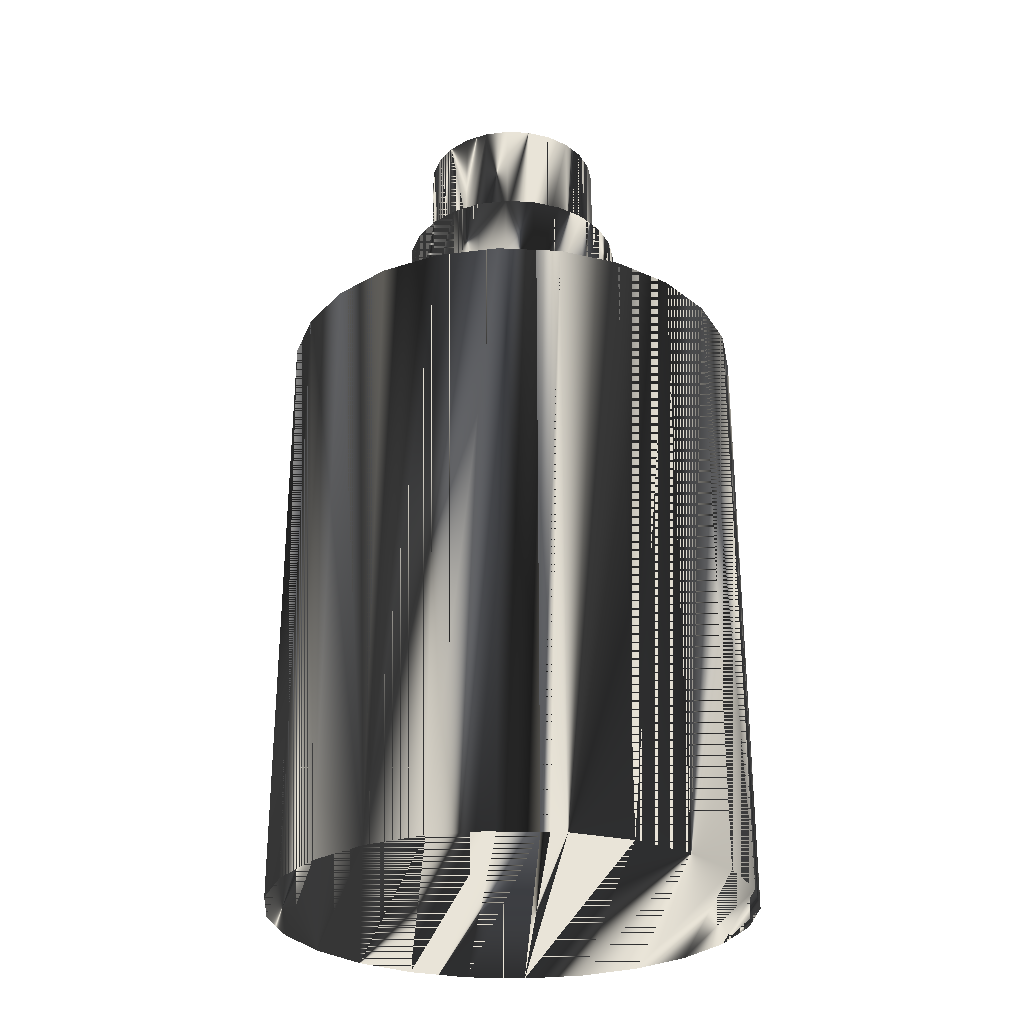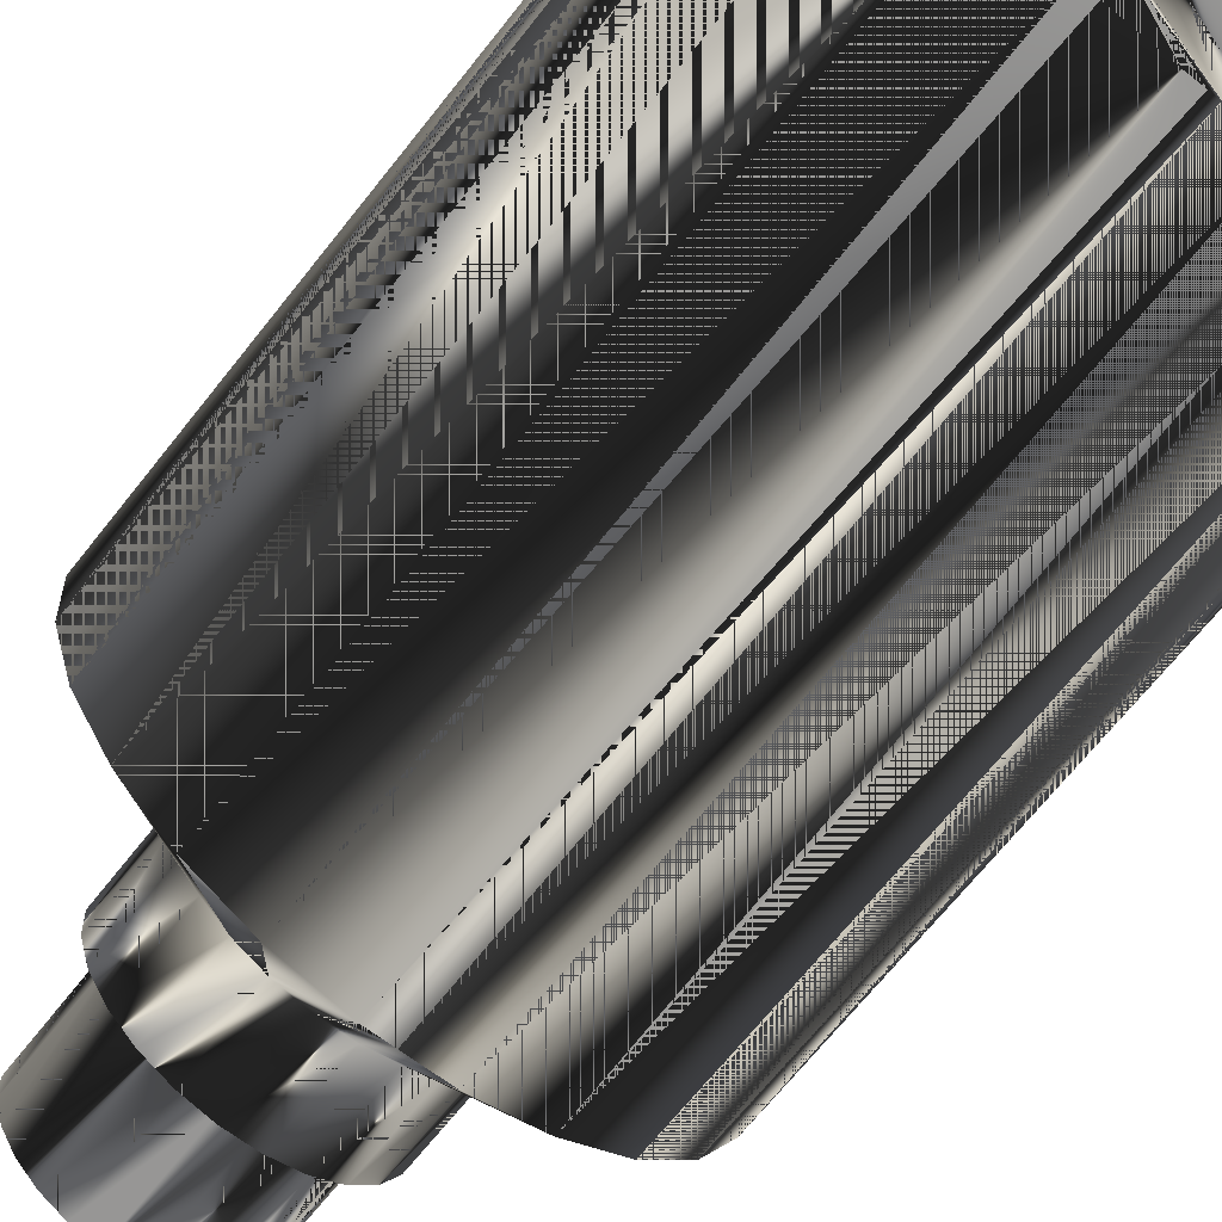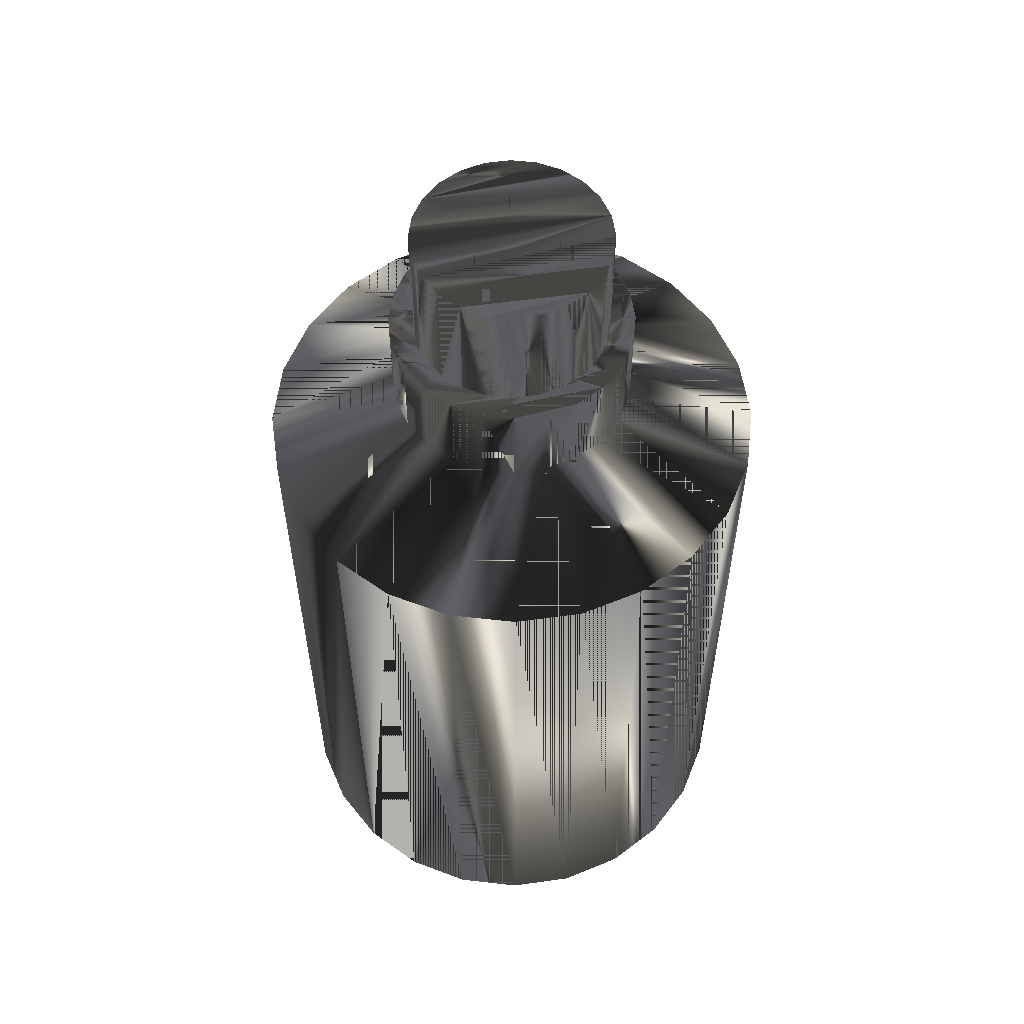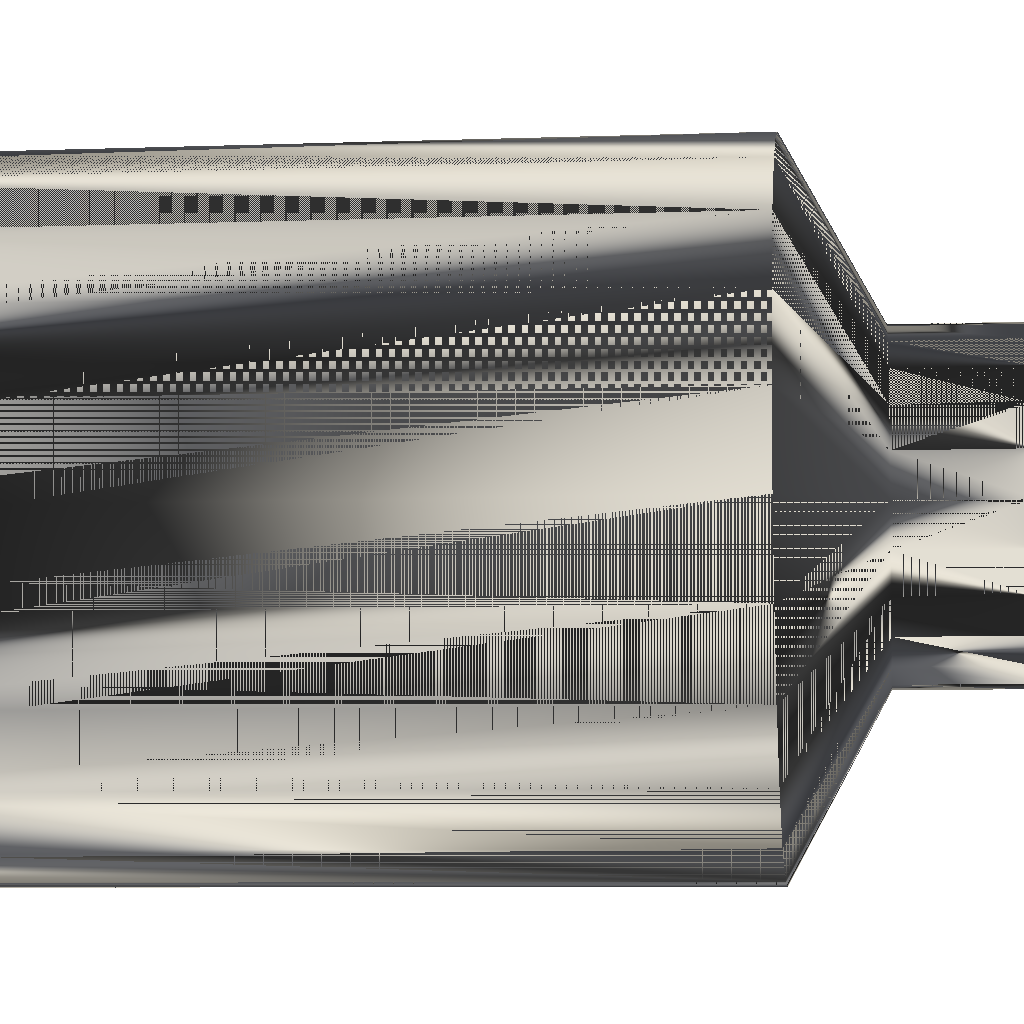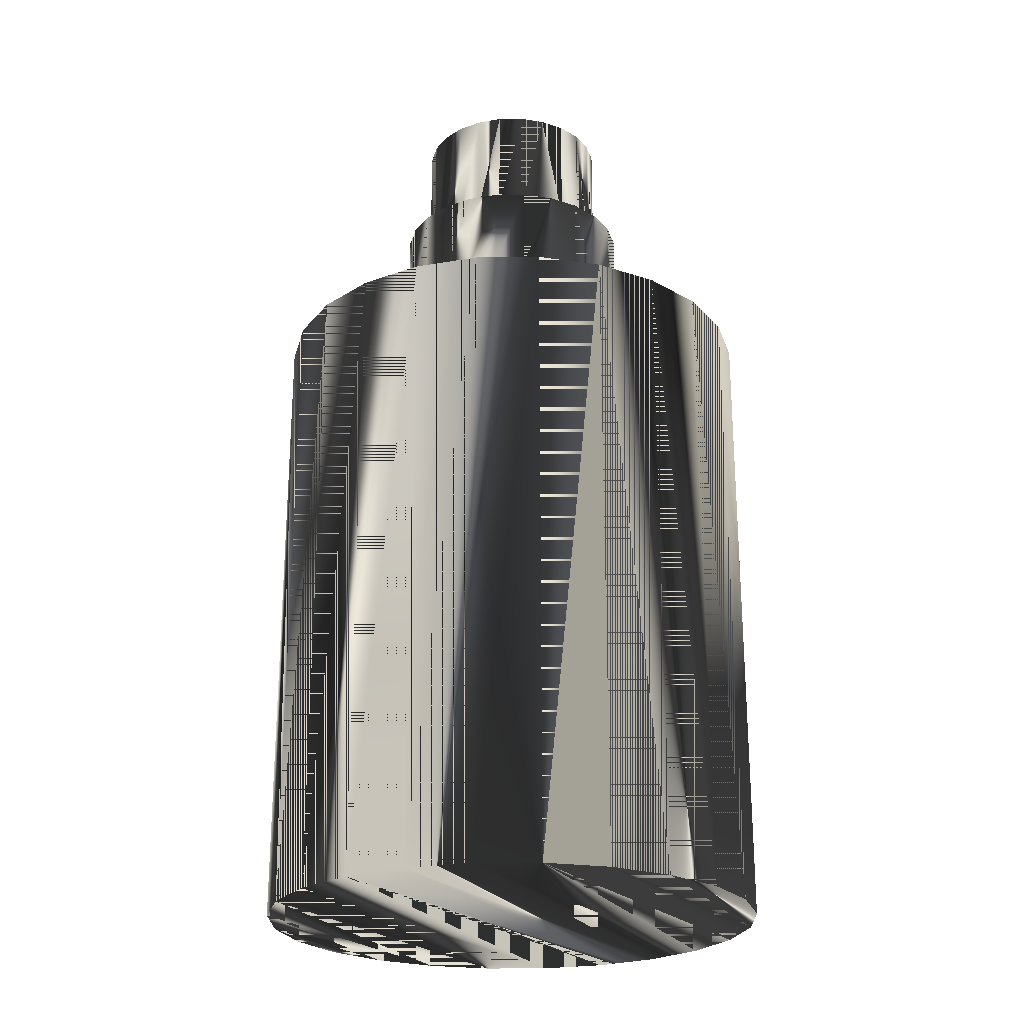
<metadata>
{"format":"obj","ext":"obj","renderer":"f3d","projection":"perspective","resolution":1024,"background":"white","views":[{"elev":-28.2,"azim":-6.5,"up":"+Z"},{"elev":-67.9,"azim":141.7,"up":"+Y"},{"elev":56.2,"azim":-100.6,"up":"+Z"},{"elev":-7.2,"azim":-83.9,"up":"+Y"},{"elev":-23.8,"azim":-151.2,"up":"+Z"}]}
</metadata>
<code>
v -0.01762 -0.02118 0.07735
v -0.02195 -0.00201 0.07735
v -0.0225 -0.01589 0.07735
v -0.02069 -0.007623 0.07735
v -0.02501 0.01154 0.07735
v -0.0225 -0.01589 0.05712
v -0.01801 -0.01272 0.07735
v -0.02585 -0.009527 0.07735
v -0.02173 0.003741 0.07735
v -0.01762 -0.02118 0.05712
v -0.02585 -0.009527 0.05712
v -0.0141 -0.01695 0.07735
v -0.02715 0.004675 0.07735
v -0.02117 0.01762 0.07735
v -0.03641 -0.04375 0.04118
v -0.01154 -0.02501 0.07735
v -0.04649 -0.03283 0.04118
v -0.02744 -0.002512 0.07735
v -0.02715 0.004675 0.05712
v -0.02002 0.009236 0.07735
v -0.02117 0.01762 0.05712
v -0.02385 -0.05168 0.04118
v -0.01154 -0.02501 0.05712
v -0.0534 -0.01968 0.04118
v -0.009237 -0.02002 0.07735
v -0.02501 0.01154 0.05712
v -0.02744 -0.002512 0.05712
v -0.01589 0.0225 0.07735
v -0.01589 0.0225 0.05712
v -0.004675 -0.02715 0.07735
v -0.05168 0.02385 0.04118
v -0.01695 0.0141 0.07735
v -0.04375 0.03641 0.04118
v -0.03283 0.04649 0.04118
v -0.009658 -0.05609 0.04118
v -0.004675 -0.02715 0.05712
v -0.05668 -0.005189 0.04118
v -0.003741 -0.02173 0.07735
v -0.05609 0.009657 0.04118
v -0.01272 0.01801 0.07735
v -0.009527 0.02585 0.05712
v -0.01968 0.0534 0.04118
v -0.04649 -0.03283 -0.1045
v -0.04375 0.03641 -0.1045
v -0.03641 -0.04375 -0.1045
v -0.03283 0.04649 -0.1045
v -0.02385 -0.05168 -0.1045
v 0.002511 -0.02744 0.07735
v -0.0534 -0.01968 -0.1045
v -0.05168 0.02385 -0.1045
v -0.009527 0.02585 0.07735
v -0.01968 0.0534 -0.1045
v -0.000568 -0.05645 0.04118
v 0.002511 -0.02744 0.05712
v -0.05609 0.009657 -0.1045
v 0.002009 -0.02195 0.07735
v -0.007624 0.02068 0.07735
v -0.002512 0.02744 0.05712
v -0.005189 0.05668 0.04118
v -0.005189 0.05668 -0.1045
v -0.009658 -0.05609 -0.1045
v 0.009526 -0.02585 0.07735
v -0.05668 -0.005189 -0.1045
v 0.007623 -0.02068 0.07735
v -0.002512 0.02744 0.07735
v 0.001491 -0.05653 0.04118
v 0.009526 -0.02585 0.05712
v -0.00201 0.02195 0.07735
v 0.004674 0.02715 0.05712
v 0.009657 0.05609 0.04118
v 0.009657 0.05609 -0.1045
v -0.000568 -0.05645 -0.1045
v 0.005188 -0.05668 0.04118
v 0.01589 -0.0225 0.07735
v 0.01272 -0.01801 0.07735
v 0.004674 0.02715 0.07735
v 0.00374 0.02173 0.07735
v 0.001491 -0.05653 -0.1045
v 0.01968 -0.0534 0.04118
v 0.01589 -0.0225 0.05712
v 0.009236 0.02002 0.07735
v 0.01154 0.02501 0.05712
v 0.02385 0.05168 -0.1045
v 0.005188 -0.05668 -0.1045
v 0.02117 -0.01762 0.07735
v 0.01694 -0.0141 0.07735
v 0.01154 0.02501 0.07735
v 0.02385 0.05168 0.04118
v 0.01968 -0.0534 -0.1045
v 0.03283 -0.04649 0.04118
v 0.02117 -0.01762 0.05712
v 0.0141 0.01694 0.07735
v 0.01762 0.02117 0.05712
v 0.03641 0.04375 -0.1045
v 0.03283 -0.04649 -0.1045
v 0.02501 -0.01154 0.07735
v 0.02002 -0.009237 0.07735
v 0.01762 0.02117 0.07735
v 0.03641 0.04375 0.04118
v 0.04375 -0.03641 0.04118
v 0.02501 -0.01154 0.05712
v 0.02173 -0.003741 0.07735
v 0.01801 0.01272 0.07735
v 0.0225 0.01589 0.07735
v 0.0225 0.01589 0.05712
v 0.04649 0.03283 0.04118
v 0.04375 -0.03641 -0.1045
v 0.02715 -0.004675 0.05712
v 0.02195 0.00201 0.07735
v 0.04649 0.03283 -0.1045
v 0.05168 -0.02385 0.04118
v 0.02715 -0.004675 0.07735
v 0.02068 0.007623 0.07735
v 0.02585 0.009526 0.07735
v 0.02585 0.009526 0.05712
v 0.0534 0.01968 0.04118
v 0.05168 -0.02385 -0.1045
v 0.02743 0.002511 0.05712
v 0.05609 -0.009658 0.04118
v 0.0534 0.01968 -0.1045
v 0.05609 -0.009658 -0.1045
v 0.02743 0.002511 0.07735
v 0.05668 0.005188 0.04118
v 0.05668 0.005188 -0.1045
v -0.02195 -0.00201 0.1045
v -0.02069 -0.007623 0.1045
v -0.02173 0.003741 0.1045
v -0.01801 -0.01272 0.1045
v -0.02002 0.009236 0.1045
v -0.0141 -0.01695 0.1045
v -0.009237 -0.02002 0.1045
v -0.01695 0.0141 0.1045
v -0.003741 -0.02173 0.1045
v -0.01272 0.01801 0.1045
v -0.007624 0.02068 0.1045
v 0.002009 -0.02195 0.1045
v -0.00201 0.02195 0.1045
v 0.007623 -0.02068 0.1045
v 0.00374 0.02173 0.1045
v 0.01272 -0.01801 0.1045
v 0.009236 0.02002 0.1045
v 0.01694 -0.0141 0.1045
v 0.0141 0.01694 0.1045
v 0.01801 0.01272 0.1045
v 0.02002 -0.009237 0.1045
v 0.02068 0.007623 0.1045
v 0.02173 -0.003741 0.1045
v 0.02195 0.00201 0.1045
f 1 2 3
f 2 1 4
f 5 3 2
f 6 1 3
f 4 1 7
f 5 8 3
f 5 2 9
f 1 6 10
f 3 11 6
f 7 1 12
f 13 8 5
f 11 3 8
f 5 9 14
f 6 15 10
f 10 16 1
f 11 17 6
f 12 1 16
f 8 13 18
f 5 19 13
f 18 11 8
f 14 9 20
f 21 5 14
f 15 6 17
f 22 10 15
f 16 10 23
f 17 11 24
f 12 16 25
f 19 18 13
f 19 5 26
f 11 18 27
f 14 20 28
f 5 21 26
f 14 29 21
f 10 22 23
f 23 30 16
f 27 24 11
f 25 16 30
f 18 19 27
f 31 19 26
f 28 20 32
f 29 14 28
f 33 26 21
f 34 21 29
f 35 23 22
f 30 23 36
f 24 27 37
f 25 30 38
f 39 27 19
f 19 31 39
f 26 33 31
f 28 32 40
f 28 41 29
f 21 34 33
f 29 42 34
f 43 44 45
f 23 35 36
f 45 46 47
f 36 48 30
f 27 39 37
f 49 50 43
f 38 30 48
f 28 40 51
f 41 28 51
f 42 29 41
f 52 34 42
f 43 50 44
f 45 44 46
f 53 36 35
f 47 46 52
f 48 36 54
f 49 55 50
f 38 48 56
f 51 40 57
f 51 58 41
f 41 59 42
f 34 52 46
f 42 60 52
f 36 53 54
f 47 52 61
f 54 62 48
f 55 49 63
f 56 48 64
f 51 57 65
f 58 51 65
f 59 41 58
f 60 42 59
f 61 52 60
f 54 53 66
f 62 54 67
f 64 48 62
f 65 57 68
f 65 69 58
f 58 70 59
f 59 71 60
f 61 60 72
f 53 73 66
f 54 66 73
f 72 73 53
f 73 67 54
f 67 74 62
f 64 62 75
f 76 68 77
f 65 68 76
f 69 65 76
f 70 58 69
f 71 59 70
f 72 60 71
f 78 73 72
f 67 73 79
f 74 67 80
f 75 62 74
f 76 77 81
f 76 82 69
f 82 70 69
f 70 83 71
f 72 71 78
f 73 78 84
f 84 79 73
f 79 80 67
f 80 85 74
f 75 74 86
f 76 81 87
f 82 76 87
f 70 82 88
f 83 70 88
f 89 71 83
f 78 71 84
f 79 84 89
f 80 79 90
f 85 80 91
f 86 74 85
f 87 81 92
f 87 93 82
f 93 88 82
f 88 94 83
f 84 71 89
f 89 83 95
f 89 90 79
f 90 91 80
f 91 96 85
f 86 85 97
f 87 92 98
f 93 87 98
f 88 93 99
f 94 88 99
f 95 83 94
f 90 89 95
f 91 90 100
f 96 91 101
f 102 85 96
f 97 85 102
f 98 92 103
f 104 93 98
f 105 99 93
f 106 94 99
f 95 94 107
f 95 100 90
f 100 101 91
f 108 96 101
f 102 96 109
f 98 103 104
f 93 104 105
f 99 105 106
f 94 106 110
f 107 94 110
f 100 95 107
f 101 100 111
f 96 108 112
f 111 108 101
f 109 96 104
f 104 103 113
f 114 105 104
f 115 106 105
f 116 110 106
f 107 110 117
f 117 100 107
f 100 117 111
f 118 112 108
f 114 96 112
f 108 111 119
f 104 96 114
f 104 113 109
f 105 114 115
f 106 115 116
f 110 116 120
f 117 110 120
f 121 111 117
f 112 118 122
f 119 118 108
f 114 112 122
f 111 121 119
f 122 115 114
f 118 116 115
f 123 120 116
f 117 120 121
f 115 122 118
f 118 119 123
f 124 119 121
f 116 118 123
f 120 123 124
f 121 120 124
f 119 124 123
f 3 2 1
f 4 1 2
f 2 3 5
f 3 1 6
f 7 1 4
f 2 125 4
f 3 8 5
f 9 2 5
f 10 6 1
f 6 11 3
f 12 1 7
f 4 126 7
f 126 4 125
f 125 2 127
f 5 8 13
f 8 3 11
f 9 127 2
f 14 9 5
f 10 15 6
f 1 16 10
f 6 17 11
f 16 1 12
f 7 128 12
f 128 7 126
f 125 127 126
f 18 13 8
f 13 19 5
f 8 11 18
f 127 9 129
f 20 9 14
f 14 5 21
f 17 6 15
f 15 10 22
f 23 10 16
f 24 11 17
f 25 16 12
f 130 12 128
f 128 126 129
f 129 126 127
f 13 18 19
f 26 5 19
f 27 18 11
f 20 129 9
f 28 20 14
f 26 21 5
f 21 29 14
f 15 45 17
f 23 22 10
f 15 22 45
f 16 30 23
f 11 24 27
f 17 43 24
f 30 16 25
f 25 12 131
f 130 131 12
f 130 128 132
f 132 128 129
f 27 19 18
f 26 19 31
f 129 20 132
f 32 20 28
f 28 14 29
f 21 26 33
f 29 21 34
f 43 17 45
f 22 23 35
f 47 45 22
f 36 23 30
f 37 27 24
f 49 24 43
f 38 30 25
f 131 133 25
f 131 130 134
f 134 130 132
f 19 27 39
f 39 31 19
f 31 33 26
f 32 132 20
f 40 32 28
f 29 41 28
f 33 34 21
f 34 42 29
f 45 44 43
f 36 35 23
f 22 35 47
f 47 46 45
f 30 48 36
f 37 39 27
f 24 49 37
f 43 50 49
f 48 30 38
f 38 25 133
f 133 131 135
f 135 131 134
f 134 132 40
f 39 55 31
f 31 50 33
f 32 40 132
f 51 40 28
f 51 28 41
f 41 29 42
f 34 33 46
f 42 34 52
f 44 50 43
f 46 44 45
f 35 36 53
f 61 47 35
f 52 46 47
f 54 36 48
f 37 63 39
f 63 37 49
f 50 55 49
f 56 48 38
f 133 136 38
f 137 133 135
f 135 134 57
f 40 57 134
f 50 31 55
f 55 39 63
f 44 33 50
f 57 40 51
f 41 58 51
f 42 59 41
f 44 46 33
f 46 52 34
f 52 60 42
f 54 53 36
f 35 53 61
f 61 52 47
f 48 62 54
f 63 49 55
f 64 48 56
f 56 38 136
f 136 133 137
f 137 135 68
f 57 68 135
f 65 57 51
f 65 51 58
f 58 41 59
f 59 42 60
f 60 52 61
f 66 53 54
f 72 61 53
f 67 54 62
f 62 48 64
f 64 56 138
f 136 138 56
f 139 136 137
f 68 77 137
f 68 57 65
f 58 69 65
f 59 70 58
f 60 71 59
f 72 60 61
f 66 73 53
f 73 66 54
f 53 73 72
f 54 67 73
f 62 74 67
f 75 62 64
f 138 140 64
f 138 136 139
f 139 137 77
f 77 68 76
f 76 68 65
f 76 65 69
f 69 58 70
f 70 59 71
f 71 60 72
f 72 73 78
f 79 73 67
f 80 67 74
f 74 62 75
f 75 64 140
f 140 138 141
f 141 138 139
f 77 81 139
f 81 77 76
f 69 82 76
f 69 70 82
f 71 83 70
f 78 71 72
f 84 78 73
f 73 79 84
f 67 80 79
f 74 85 80
f 86 74 75
f 140 142 75
f 143 140 141
f 141 139 81
f 87 81 76
f 87 76 82
f 88 82 70
f 88 70 83
f 83 71 89
f 84 71 78
f 89 84 79
f 90 79 80
f 91 80 85
f 85 74 86
f 86 75 142
f 142 140 143
f 143 141 92
f 81 92 141
f 92 81 87
f 82 93 87
f 82 88 93
f 83 94 88
f 89 71 84
f 95 83 89
f 79 90 89
f 80 91 90
f 85 96 91
f 97 85 86
f 86 142 97
f 144 142 143
f 143 92 144
f 98 92 87
f 98 87 93
f 99 93 88
f 99 88 94
f 94 83 95
f 95 89 90
f 100 90 91
f 101 91 96
f 96 85 102
f 102 85 97
f 145 97 142
f 145 142 144
f 103 144 92
f 103 92 98
f 98 93 104
f 93 99 105
f 99 94 106
f 107 94 95
f 90 100 95
f 91 101 100
f 101 96 108
f 109 96 102
f 97 145 102
f 146 145 144
f 144 103 146
f 104 103 98
f 105 104 93
f 106 105 99
f 110 106 94
f 110 94 107
f 107 95 100
f 111 100 101
f 112 108 96
f 101 108 111
f 104 96 109
f 102 147 109
f 147 102 145
f 147 145 146
f 113 146 103
f 113 103 104
f 104 105 114
f 105 106 115
f 106 110 116
f 117 110 107
f 107 100 117
f 111 117 100
f 108 112 118
f 112 96 114
f 119 111 108
f 114 96 104
f 109 113 104
f 148 109 147
f 148 147 146
f 146 113 148
f 115 114 105
f 116 115 106
f 120 116 110
f 120 110 117
f 117 111 121
f 122 118 112
f 108 118 119
f 122 112 114
f 119 121 111
f 109 148 113
f 114 115 122
f 115 116 118
f 116 120 123
f 121 120 117
f 118 122 115
f 123 119 118
f 121 119 124
f 123 118 116
f 124 123 120
f 124 120 121
f 123 124 119
f 4 125 2
f 7 126 4
f 125 4 126
f 127 2 125
f 2 127 9
f 12 128 7
f 126 7 128
f 126 127 125
f 129 9 127
f 128 12 130
f 129 126 128
f 127 126 129
f 9 129 20
f 131 12 25
f 12 131 130
f 132 128 130
f 129 128 132
f 132 20 129
f 25 133 131
f 134 130 131
f 132 130 134
f 20 132 32
f 133 25 38
f 135 131 133
f 134 131 135
f 40 132 134
f 132 40 32
f 38 136 133
f 135 133 137
f 57 134 135
f 134 57 40
f 136 38 56
f 137 133 136
f 68 135 137
f 135 68 57
f 138 56 64
f 56 138 136
f 137 136 139
f 137 77 68
f 64 140 138
f 139 136 138
f 77 137 139
f 140 64 75
f 141 138 140
f 139 138 141
f 139 81 77
f 75 142 140
f 141 140 143
f 81 139 141
f 142 75 86
f 143 140 142
f 92 141 143
f 141 92 81
f 97 142 86
f 143 142 144
f 144 92 143
f 142 97 145
f 144 142 145
f 92 144 103
f 102 145 97
f 144 145 146
f 146 103 144
f 109 147 102
f 145 102 147
f 146 145 147
f 103 146 113
f 147 109 148
f 146 147 148
f 148 113 146
f 113 148 109
f 17 45 15
f 45 22 15
f 24 43 17
f 45 17 43
f 22 45 47
f 43 24 49
f 47 35 22
f 37 49 24
f 31 55 39
f 33 50 31
f 46 33 34
f 35 47 61
f 39 63 37
f 49 37 63
f 55 31 50
f 63 39 55
f 50 33 44
f 33 46 44
f 61 53 35
f 53 61 72

</code>
